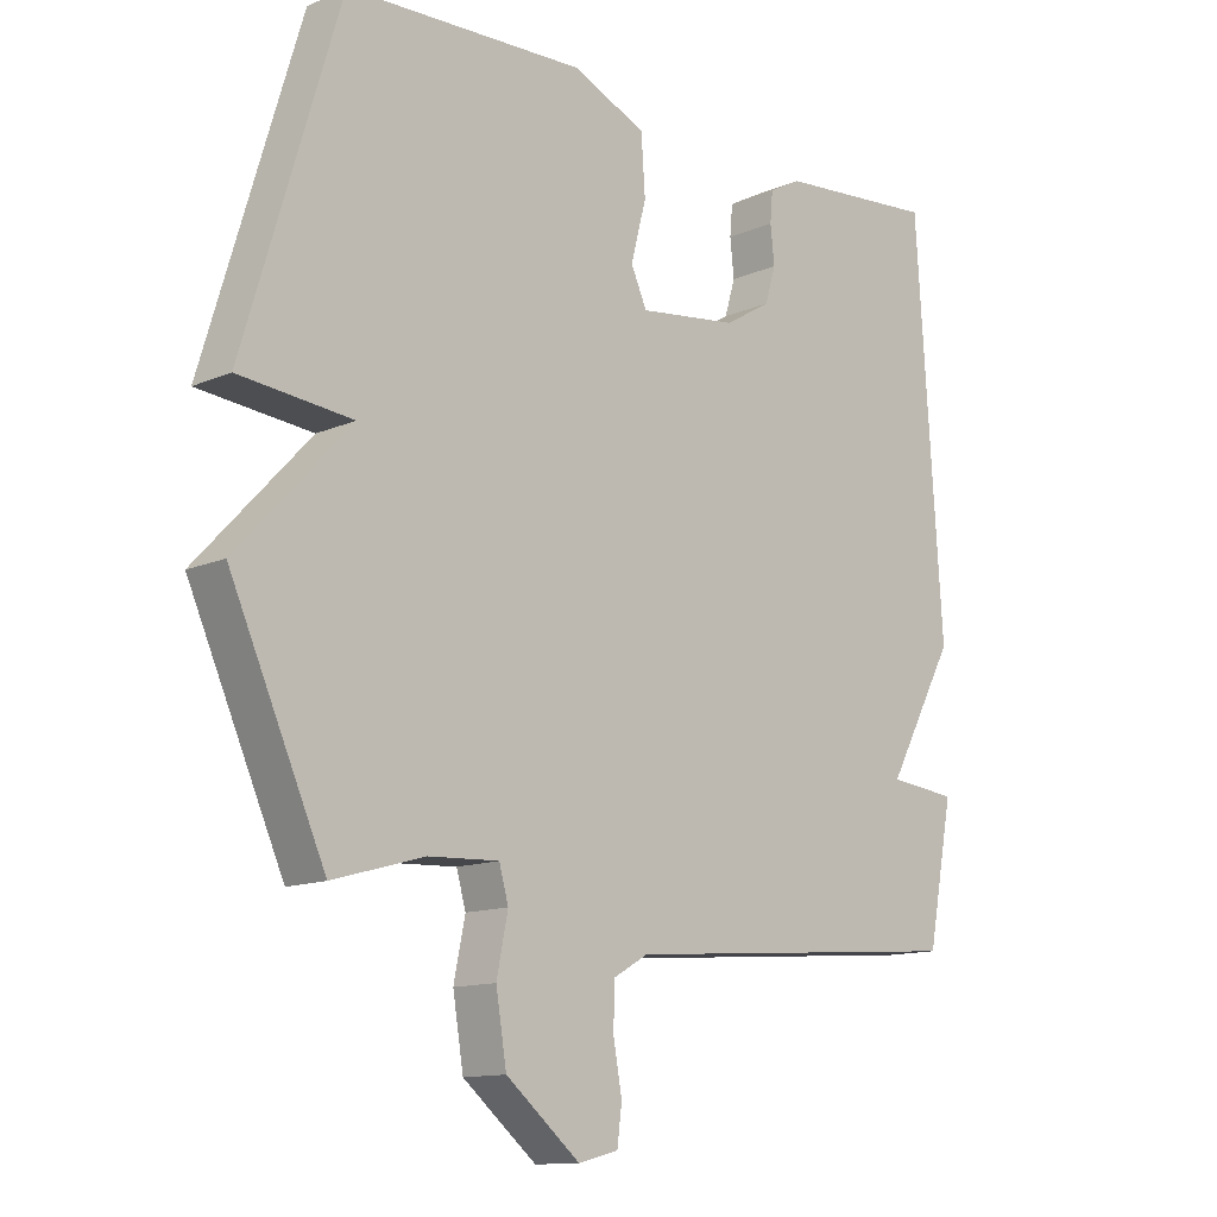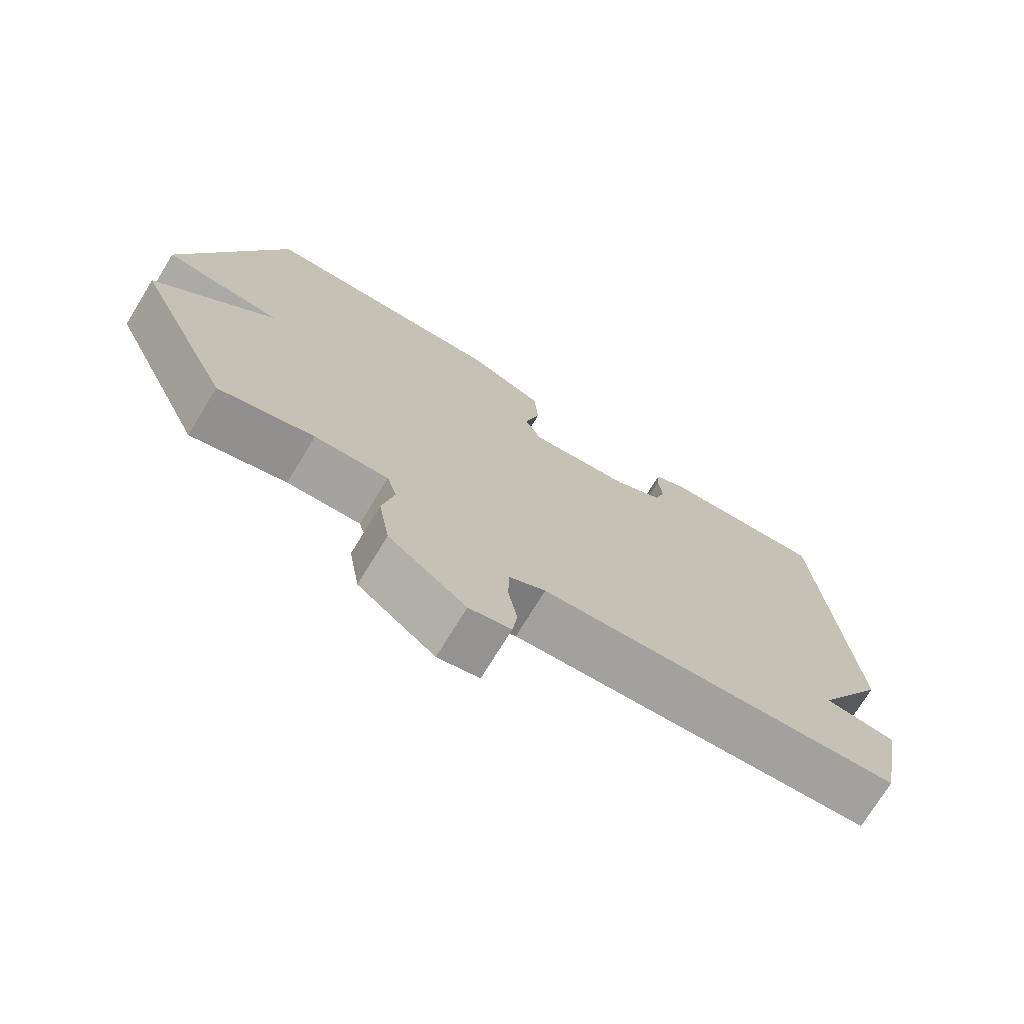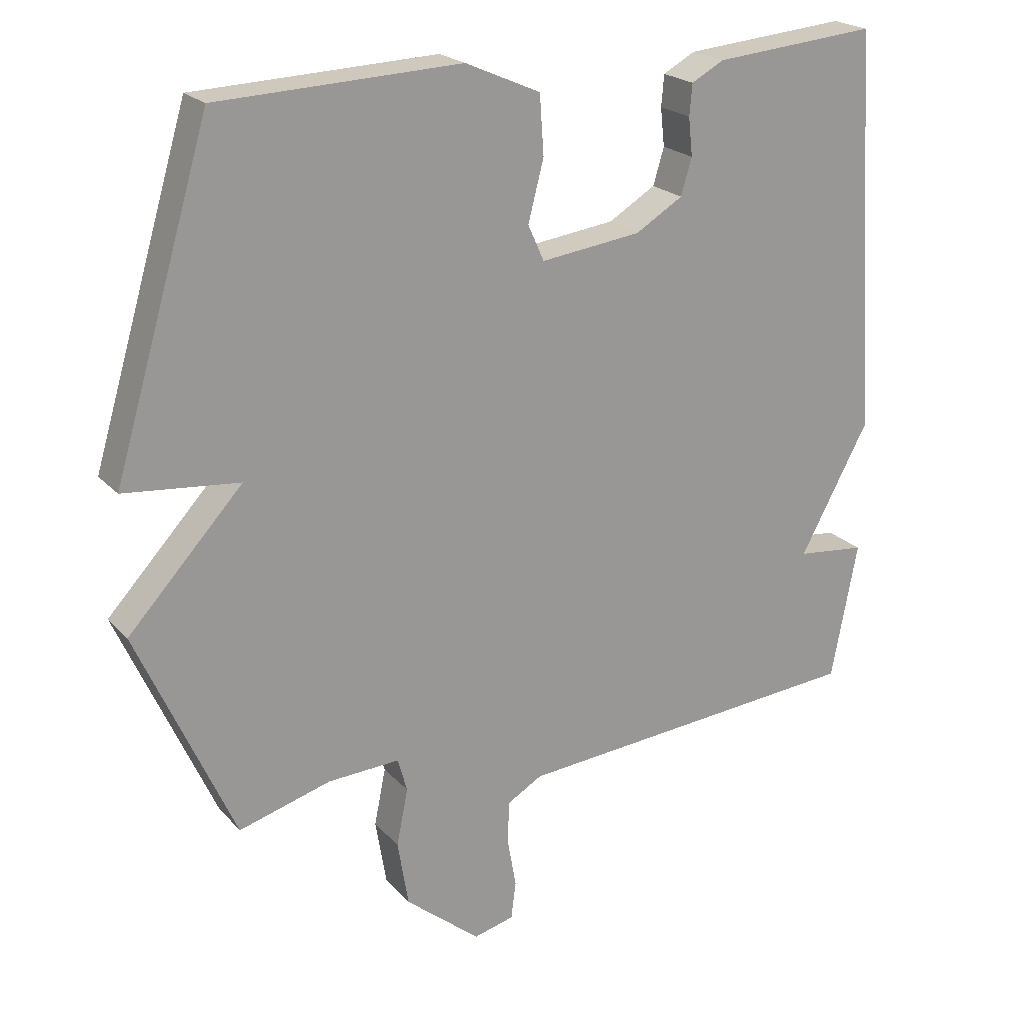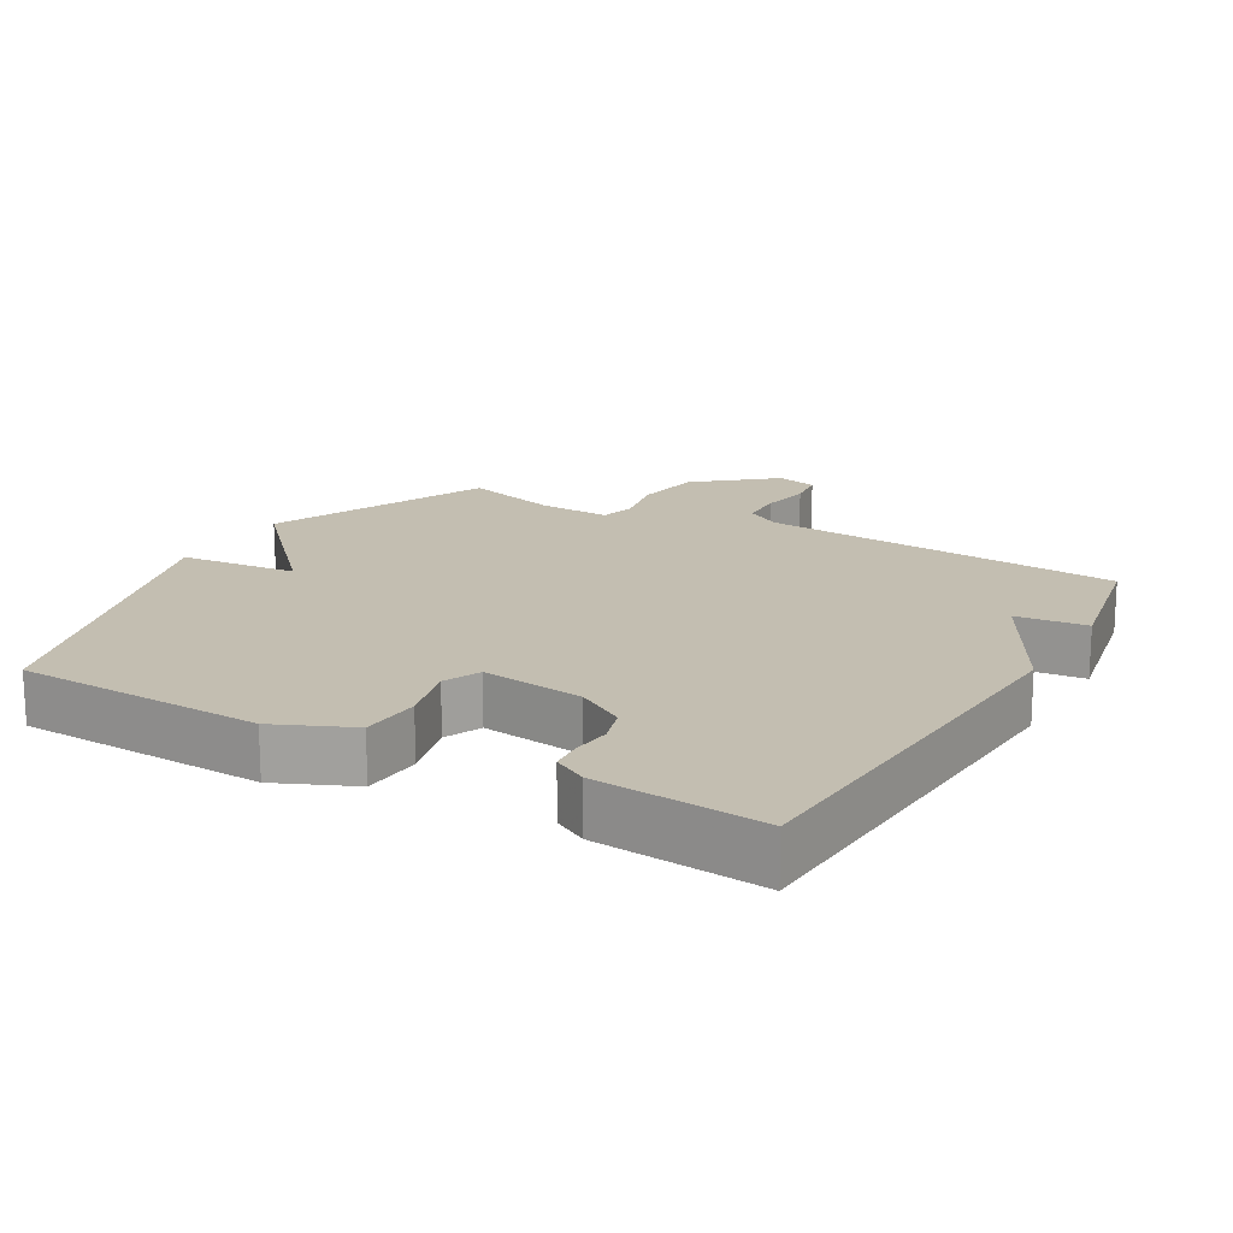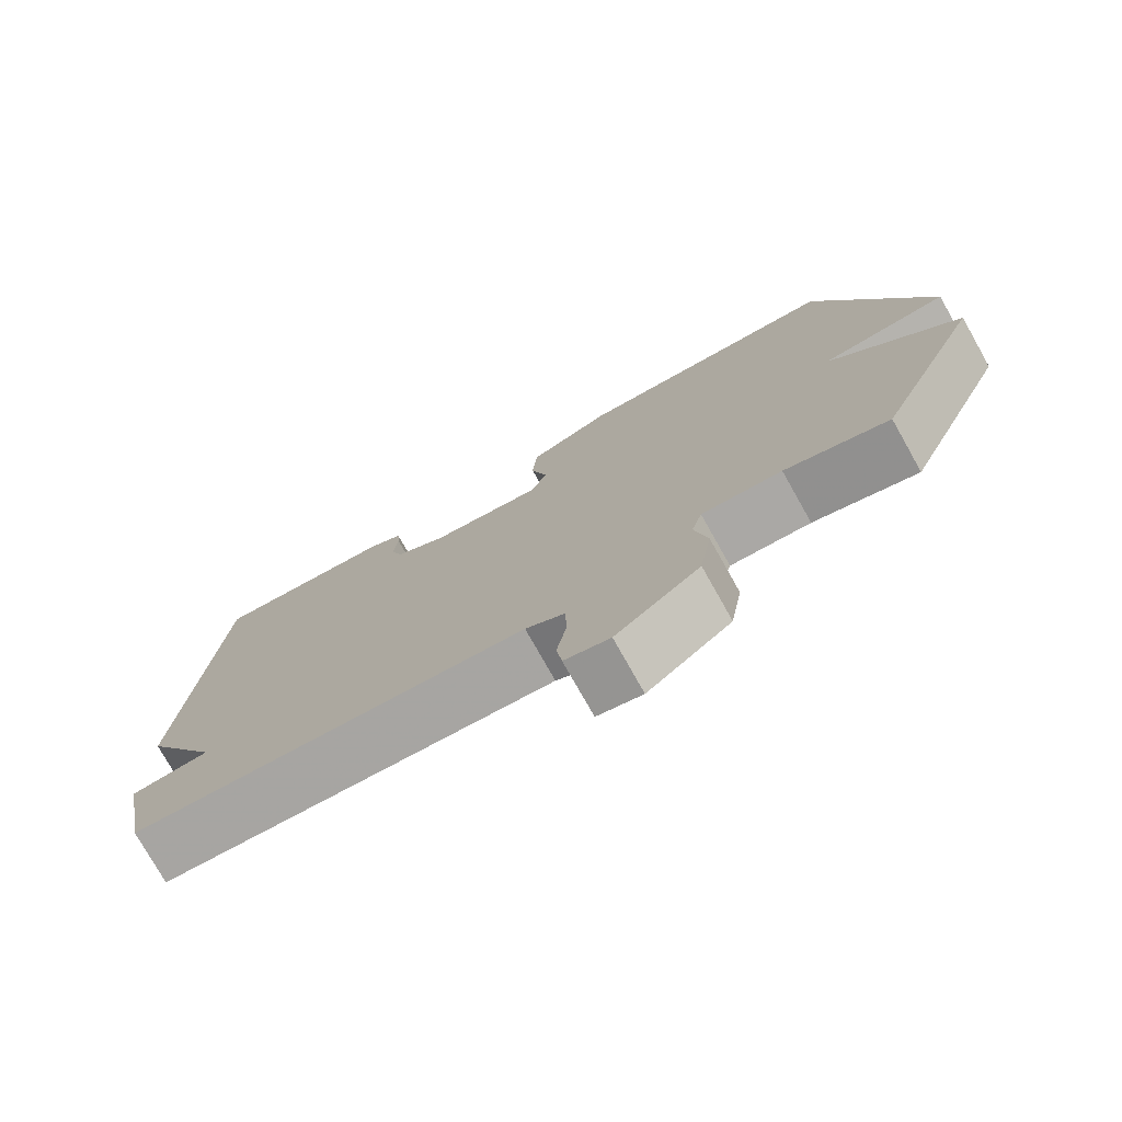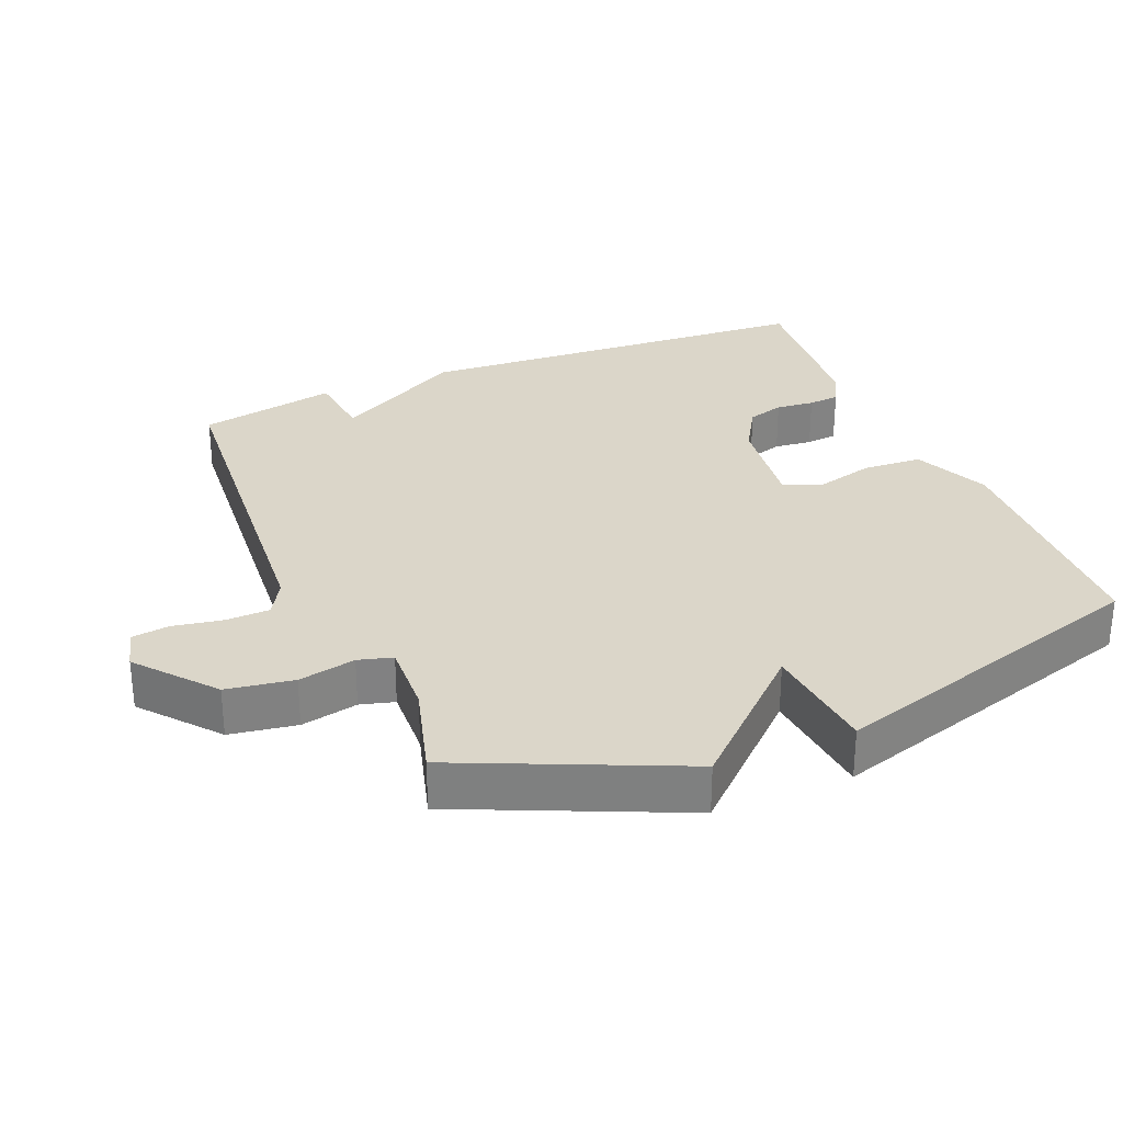
<metadata>
{"format":"obj","ext":"obj","renderer":"f3d","projection":"perspective","resolution":1024,"background":"white","views":[{"elev":-12.7,"azim":-45.0,"up":"+Z"},{"elev":-74.0,"azim":-31.5,"up":"+Z"},{"elev":21.6,"azim":-29.8,"up":"+Z"},{"elev":17.2,"azim":29.8,"up":"+Y"},{"elev":-76.8,"azim":-150.6,"up":"+Z"},{"elev":29.9,"azim":-112.7,"up":"+Y"}]}
</metadata>
<code>
v -0.5 0.07 0.5
v -0.141 0.07 0.514
v -0.03 0.07 0.465
v -0.024 0.07 0.378
v -0.047 0.07 0.289
v -0.023 0.07 0.236
v 0.126 0.07 0.255
v 0.196 0.07 0.297
v 0.212 0.07 0.351
v 0.206 0.07 0.407
v 0.21 0.07 0.453
v 0.258 0.07 0.479
v 0.5 0.07 0.5
v 0.539 0.07 -0.096
v 0.436 0.07 -0.285
v 0.539 0.07 -0.296
v 0.5 0.07 -0.5
v -0.025 0.07 -0.542
v -0.077 0.07 -0.572
v -0.079 0.07 -0.636
v -0.066 0.07 -0.709
v -0.073 0.07 -0.765
v -0.133 0.07 -0.78
v -0.244 0.07 -0.688
v -0.26 0.07 -0.59
v -0.243 0.07 -0.506
v -0.257 0.07 -0.456
v -0.363 0.07 -0.461
v -0.5 0.07 -0.5
v -0.643 0.07 -0.18
v -0.473 0.07 0.003
v -0.643 0.07 0.02
v -0.5 0 0.5
v -0.141 0 0.514
v -0.03 0 0.465
v -0.024 0 0.378
v -0.047 0 0.289
v -0.023 0 0.236
v 0.126 0 0.255
v 0.196 0 0.297
v 0.212 0 0.351
v 0.206 0 0.407
v 0.21 0 0.453
v 0.258 0 0.479
v 0.5 0 0.5
v 0.539 0 -0.096
v 0.436 0 -0.285
v 0.539 0 -0.296
v 0.5 0 -0.5
v -0.025 0 -0.542
v -0.077 0 -0.572
v -0.079 0 -0.636
v -0.066 0 -0.709
v -0.073 0 -0.765
v -0.133 0 -0.78
v -0.244 0 -0.688
v -0.26 0 -0.59
v -0.243 0 -0.506
v -0.257 0 -0.456
v -0.363 0 -0.461
v -0.5 0 -0.5
v -0.643 0 -0.18
v -0.473 0 0.003
v -0.643 0 0.02
f 3 4 5
f 2 3 5
f 1 2 5
f 32 1 5
f 31 32 5
f 31 5 6
f 30 31 6
f 29 30 6
f 28 29 6
f 27 28 6 7
f 26 27 7 8
f 24 25 26
f 23 24 26
f 22 23 26
f 21 22 26
f 20 21 26
f 19 20 26
f 18 19 26 8
f 15 16 17 18
f 15 18 8 9
f 13 14 15
f 12 13 15
f 11 12 15
f 10 11 15
f 9 10 15
f 37 36 35
f 37 35 34
f 37 34 33
f 37 33 64
f 37 64 63
f 38 37 63
f 38 63 62
f 38 62 61
f 38 61 60
f 39 38 60 59
f 40 39 59 58
f 58 57 56
f 58 56 55
f 58 55 54
f 58 54 53
f 58 53 52
f 58 52 51
f 40 58 51 50
f 50 49 48 47
f 41 40 50 47
f 47 46 45
f 47 45 44
f 47 44 43
f 47 43 42
f 47 42 41
f 1 33 34 2
f 2 34 35 3
f 3 35 36 4
f 4 36 37 5
f 5 37 38 6
f 6 38 39 7
f 7 39 40 8
f 8 40 41 9
f 9 41 42 10
f 10 42 43 11
f 11 43 44 12
f 12 44 45 13
f 13 45 46 14
f 14 46 47 15
f 15 47 48 16
f 16 48 49 17
f 17 49 50 18
f 18 50 51 19
f 19 51 52 20
f 20 52 53 21
f 21 53 54 22
f 22 54 55 23
f 23 55 56 24
f 24 56 57 25
f 25 57 58 26
f 26 58 59 27
f 27 59 60 28
f 28 60 61 29
f 29 61 62 30
f 30 62 63 31
f 31 63 64 32
f 32 64 33 1

</code>
